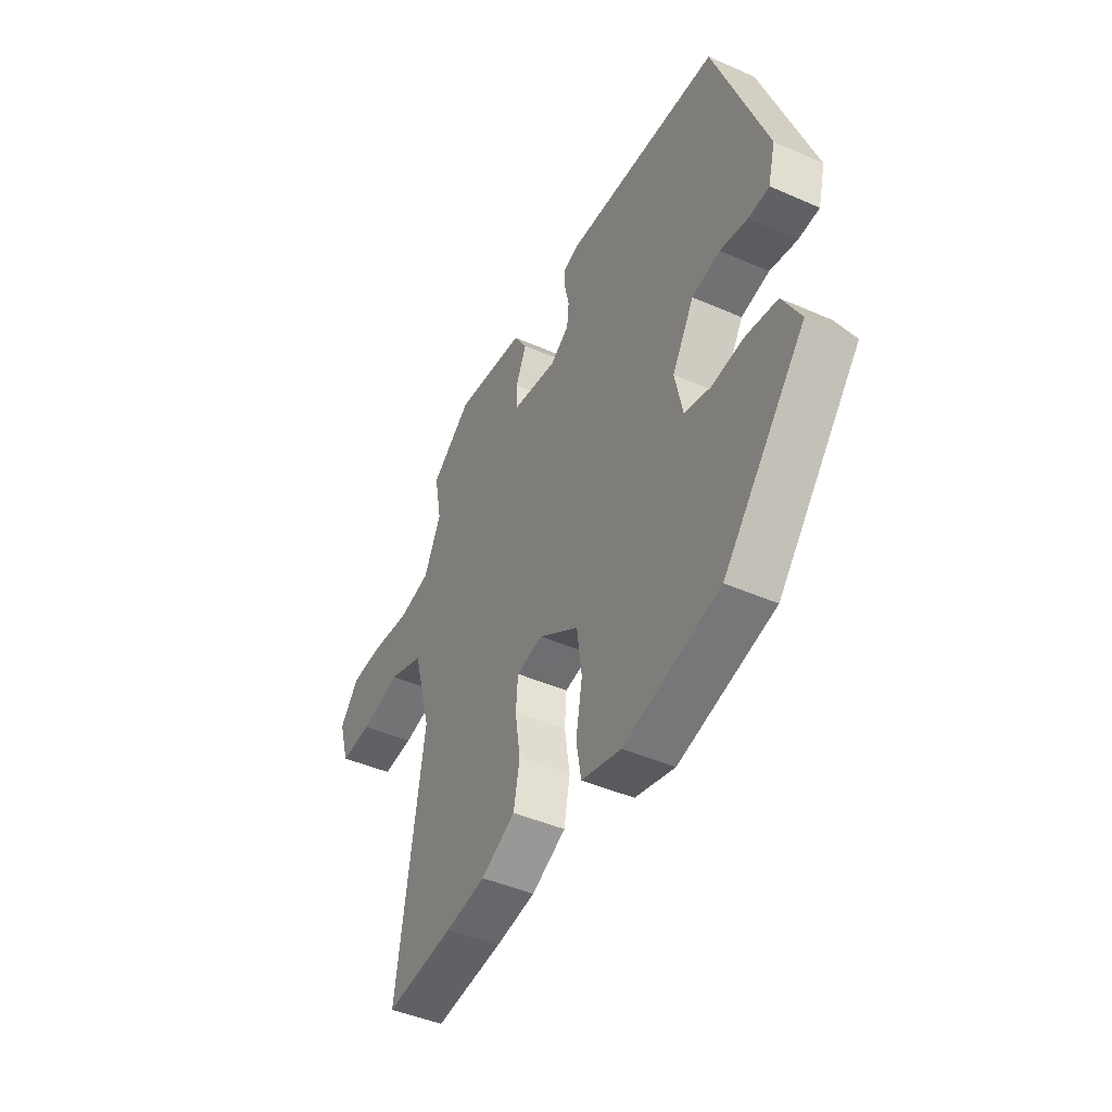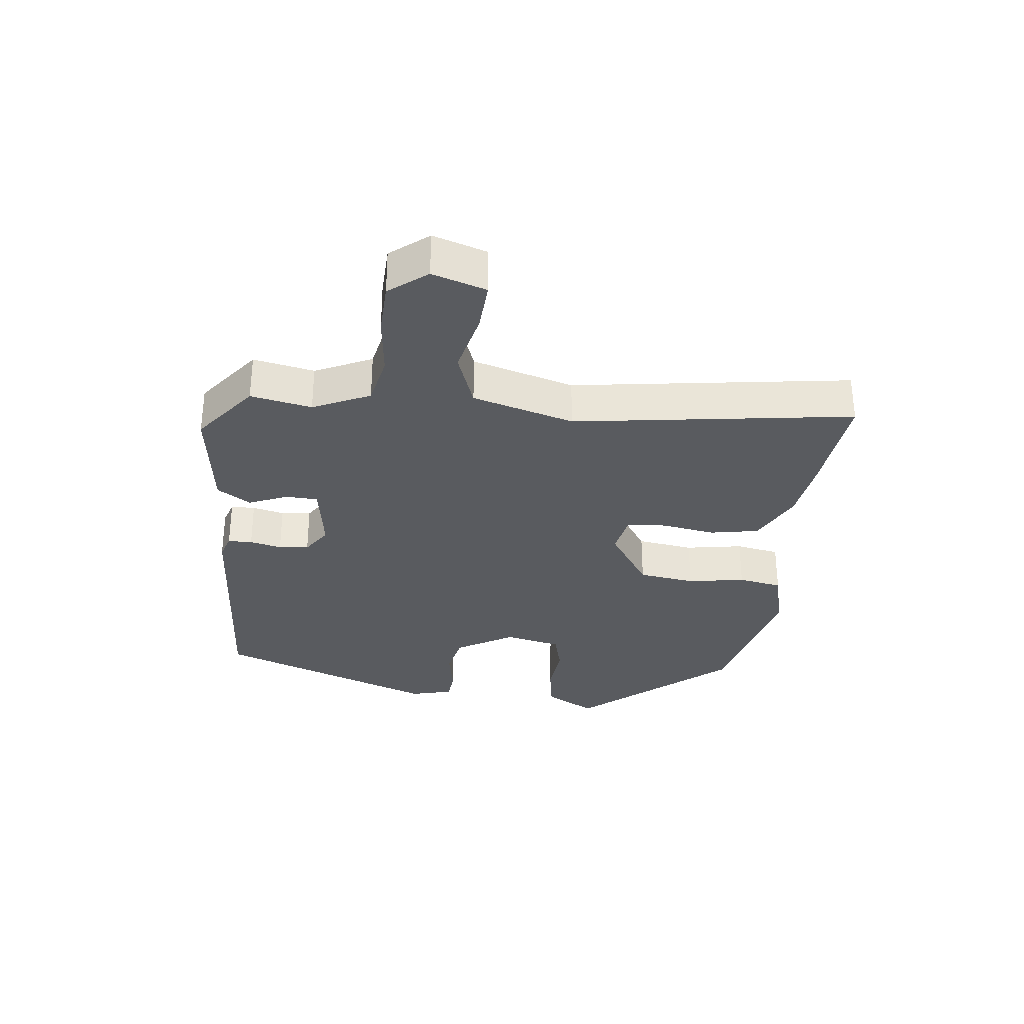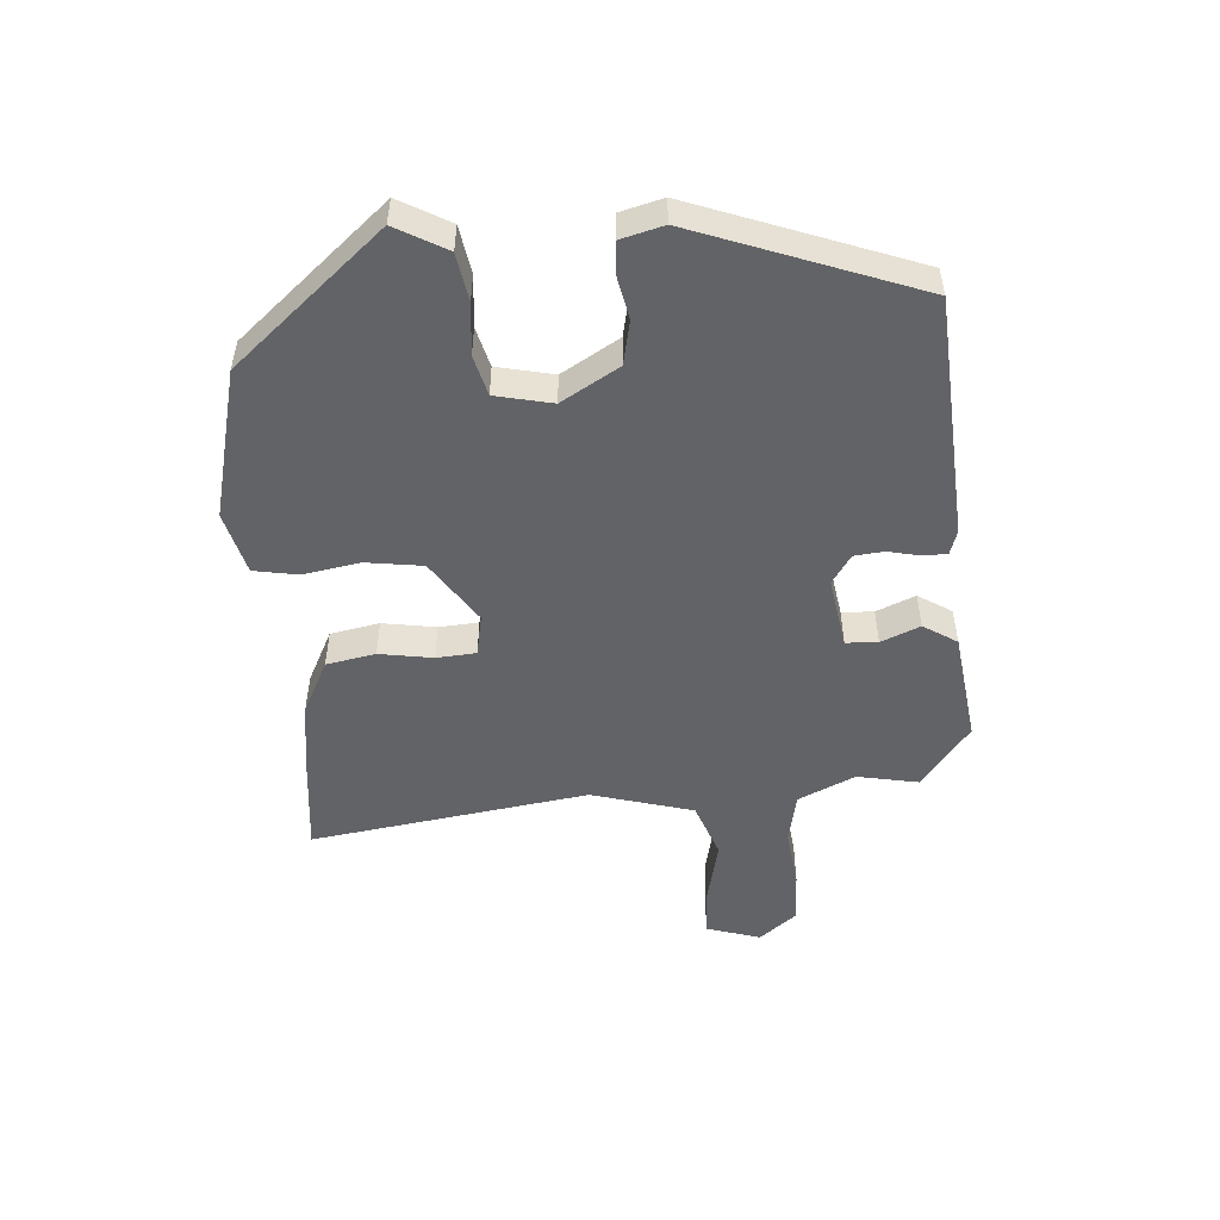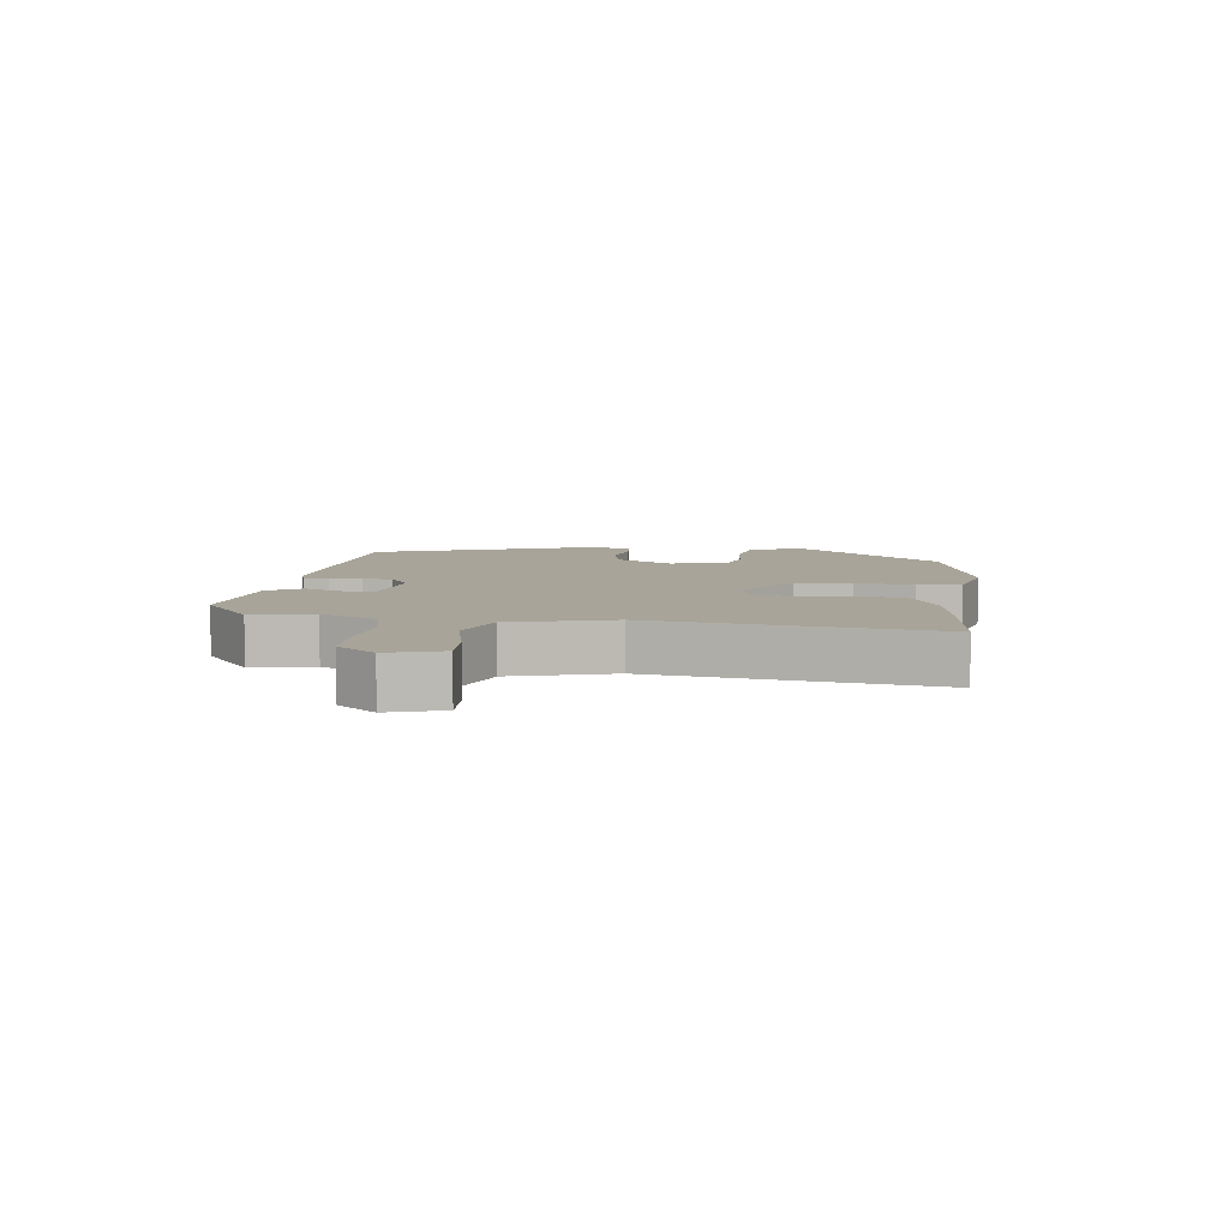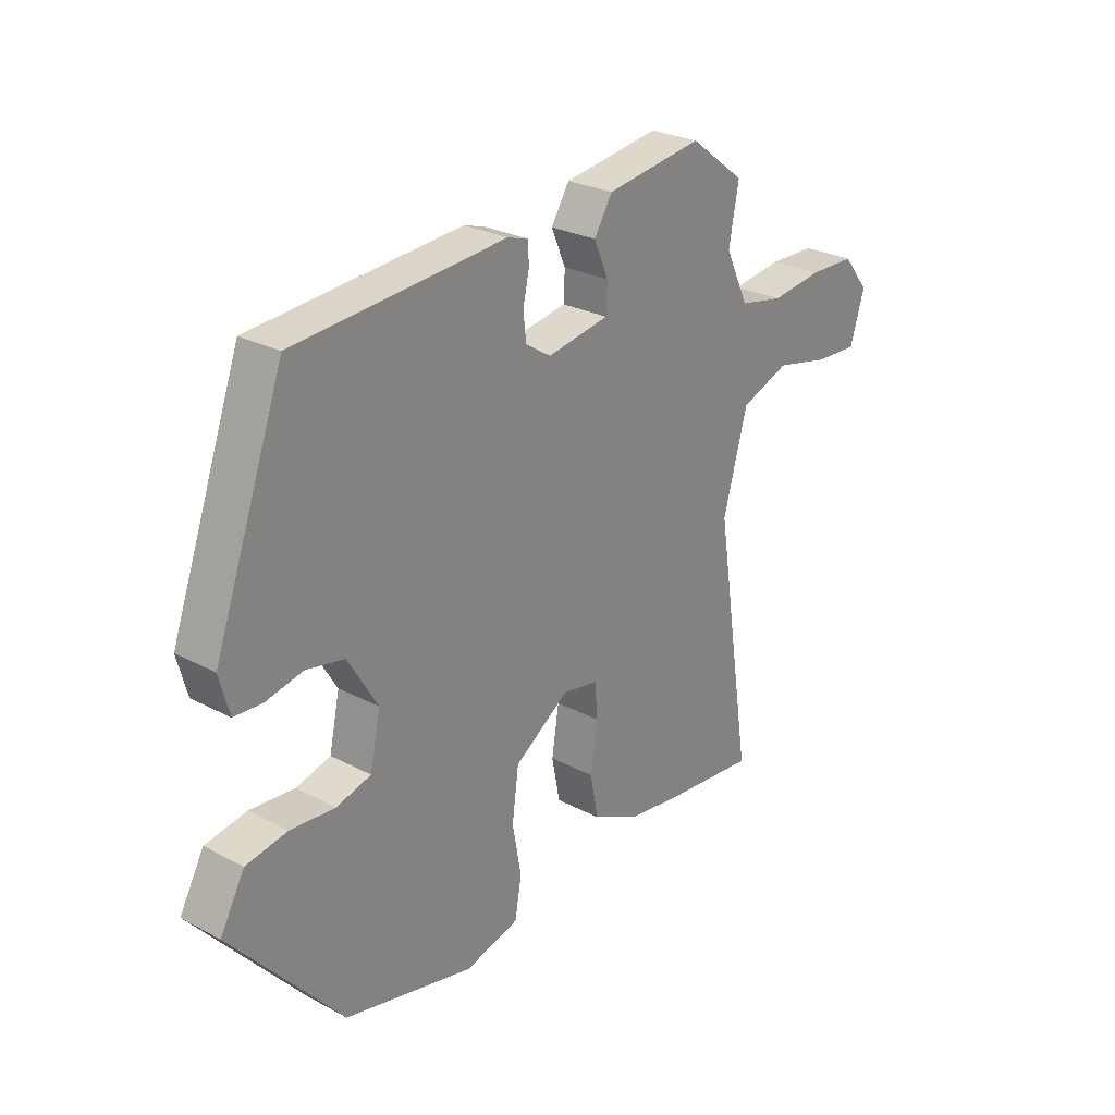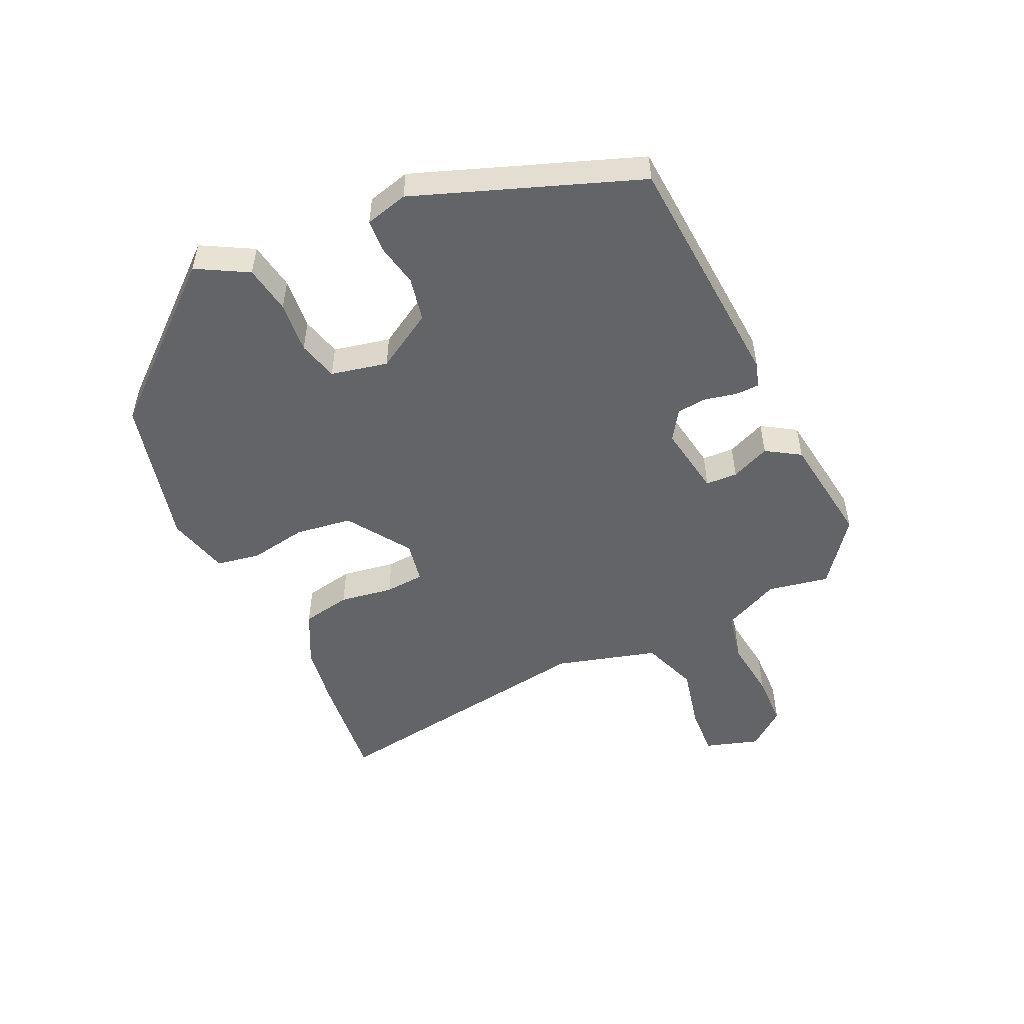
<metadata>
{"format":"obj","ext":"obj","renderer":"f3d","projection":"perspective","resolution":1024,"background":"white","views":[{"elev":-44.7,"azim":-117.0,"up":"+Z"},{"elev":-32.1,"azim":83.0,"up":"+Y"},{"elev":-50.9,"azim":-86.2,"up":"+Y"},{"elev":7.1,"azim":96.8,"up":"+Y"},{"elev":26.7,"azim":-50.4,"up":"+Z"},{"elev":-51.3,"azim":-65.4,"up":"+Y"}]}
</metadata>
<code>
v 0.476 0.07 0.435
v 0.458 0.07 0.339
v 0.5 0.07 0.25
v 0.58 0.07 0.234
v 0.674 0.07 0.246
v 0.757 0.07 0.244
v 0.804 0.07 0.185
v 0.778 0.07 0.1
v 0.7 0.07 0.104
v 0.601 0.07 0.126
v 0.513 0.07 0.093
v 0.469 0.07 -0.067
v 0.536 0.07 -0.504
v 0.367 0.07 -0.487
v 0.268 0.07 -0.473
v 0.183 0.07 -0.431
v 0.168 0.07 -0.354
v 0.181 0.07 -0.27
v 0.176 0.07 -0.208
v 0.111 0.07 -0.196
v 0.012 0.07 -0.263
v 0 0.07 -0.352
v 0.016 0.07 -0.442
v 0.004 0.07 -0.511
v -0.094 0.07 -0.537
v -0.329 0.07 -0.481
v -0.53 0.07 -0.249
v -0.486 0.07 -0.169
v -0.411 0.07 -0.156
v -0.33 0.07 -0.163
v -0.267 0.07 -0.146
v -0.248 0.07 -0.057
v -0.302 0.07 0.033
v -0.371 0.07 0.047
v -0.438 0.07 0.033
v -0.489 0.07 0.036
v -0.507 0.07 0.103
v -0.38 0.07 0.452
v 0.001 0.07 0.48
v 0.039 0.07 0.468
v 0.04 0.07 0.43
v 0.029 0.07 0.38
v 0.034 0.07 0.333
v 0.08 0.07 0.303
v 0.192 0.07 0.322
v 0.194 0.07 0.372
v 0.168 0.07 0.433
v 0.201 0.07 0.486
v 0.376 0.07 0.511
v 0.476 0 0.435
v 0.458 0 0.339
v 0.5 0 0.25
v 0.58 0 0.234
v 0.674 0 0.246
v 0.757 0 0.244
v 0.804 0 0.185
v 0.778 0 0.1
v 0.7 0 0.104
v 0.601 0 0.126
v 0.513 0 0.093
v 0.469 0 -0.067
v 0.536 0 -0.504
v 0.367 0 -0.487
v 0.268 0 -0.473
v 0.183 0 -0.431
v 0.168 0 -0.354
v 0.181 0 -0.27
v 0.176 0 -0.208
v 0.111 0 -0.196
v 0.012 0 -0.263
v 0 0 -0.352
v 0.016 0 -0.442
v 0.004 0 -0.511
v -0.094 0 -0.537
v -0.329 0 -0.481
v -0.53 0 -0.249
v -0.486 0 -0.169
v -0.411 0 -0.156
v -0.33 0 -0.163
v -0.267 0 -0.146
v -0.248 0 -0.057
v -0.302 0 0.033
v -0.371 0 0.047
v -0.438 0 0.033
v -0.489 0 0.036
v -0.507 0 0.103
v -0.38 0 0.452
v 0.001 0 0.48
v 0.039 0 0.468
v 0.04 0 0.43
v 0.029 0 0.38
v 0.034 0 0.333
v 0.08 0 0.303
v 0.192 0 0.322
v 0.194 0 0.372
v 0.168 0 0.433
v 0.201 0 0.486
v 0.376 0 0.511
f 46 47 48 49
f 45 46 49 1
f 39 40 41 42
f 39 42 43
f 38 39 43
f 37 38 43 44
f 34 35 36 37
f 33 34 37 44
f 27 28 29 30
f 27 30 31
f 26 27 31
f 25 26 31 32
f 22 23 24 25
f 21 22 25 32
f 15 16 17 18
f 15 18 19
f 12 13 14 15
f 11 12 15 19
f 7 8 9 10
f 5 6 7 10
f 4 5 10 11
f 3 4 11 19
f 45 1 2
f 20 21 32 33
f 20 33 44 45
f 19 20 45
f 2 3 19 45
f 98 97 96 95
f 50 98 95 94
f 91 90 89 88
f 92 91 88
f 92 88 87
f 93 92 87 86
f 86 85 84 83
f 93 86 83 82
f 79 78 77 76
f 80 79 76
f 80 76 75
f 81 80 75 74
f 74 73 72 71
f 81 74 71 70
f 67 66 65 64
f 68 67 64
f 64 63 62 61
f 68 64 61 60
f 59 58 57 56
f 59 56 55 54
f 60 59 54 53
f 68 60 53 52
f 51 50 94
f 82 81 70 69
f 94 93 82 69
f 94 69 68
f 94 68 52 51
f 1 50 51 2
f 2 51 52 3
f 3 52 53 4
f 4 53 54 5
f 5 54 55 6
f 6 55 56 7
f 7 56 57 8
f 8 57 58 9
f 9 58 59 10
f 10 59 60 11
f 11 60 61 12
f 12 61 62 13
f 13 62 63 14
f 14 63 64 15
f 15 64 65 16
f 16 65 66 17
f 17 66 67 18
f 18 67 68 19
f 19 68 69 20
f 20 69 70 21
f 21 70 71 22
f 22 71 72 23
f 23 72 73 24
f 24 73 74 25
f 25 74 75 26
f 26 75 76 27
f 27 76 77 28
f 28 77 78 29
f 29 78 79 30
f 30 79 80 31
f 31 80 81 32
f 32 81 82 33
f 33 82 83 34
f 34 83 84 35
f 35 84 85 36
f 36 85 86 37
f 37 86 87 38
f 38 87 88 39
f 39 88 89 40
f 40 89 90 41
f 41 90 91 42
f 42 91 92 43
f 43 92 93 44
f 44 93 94 45
f 45 94 95 46
f 46 95 96 47
f 47 96 97 48
f 48 97 98 49
f 49 98 50 1

</code>
